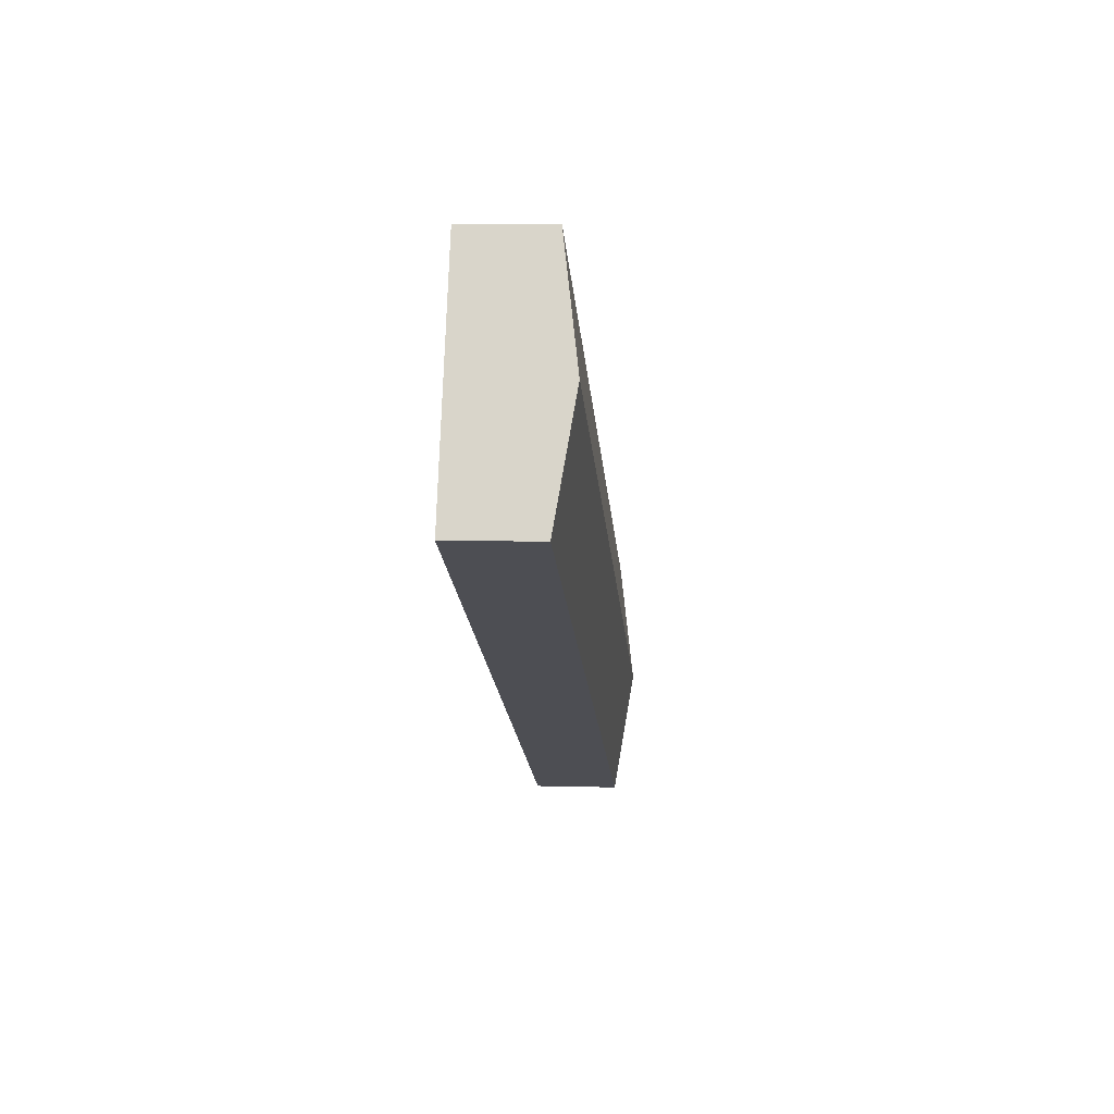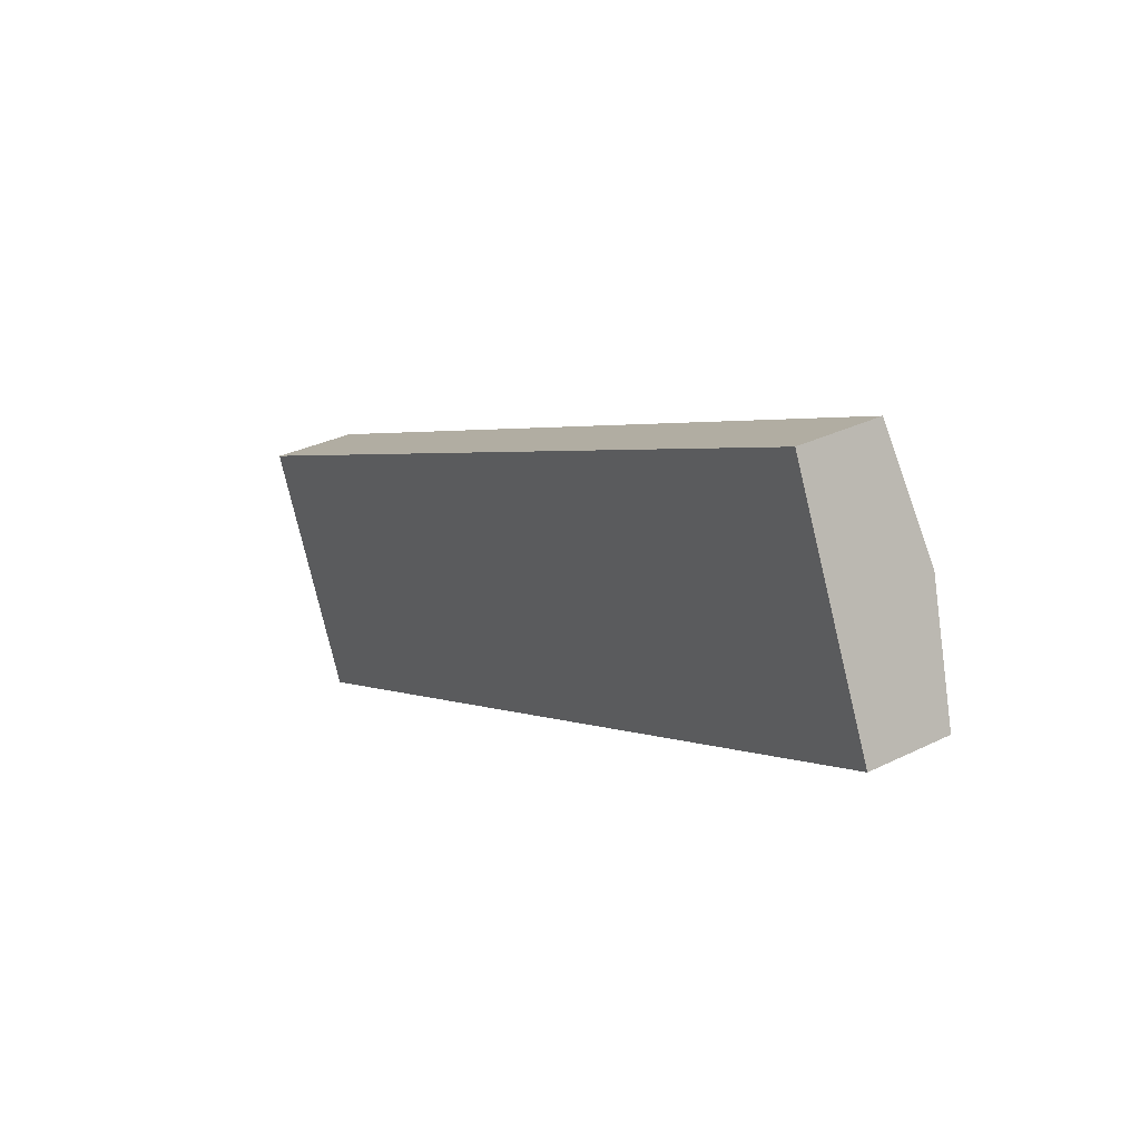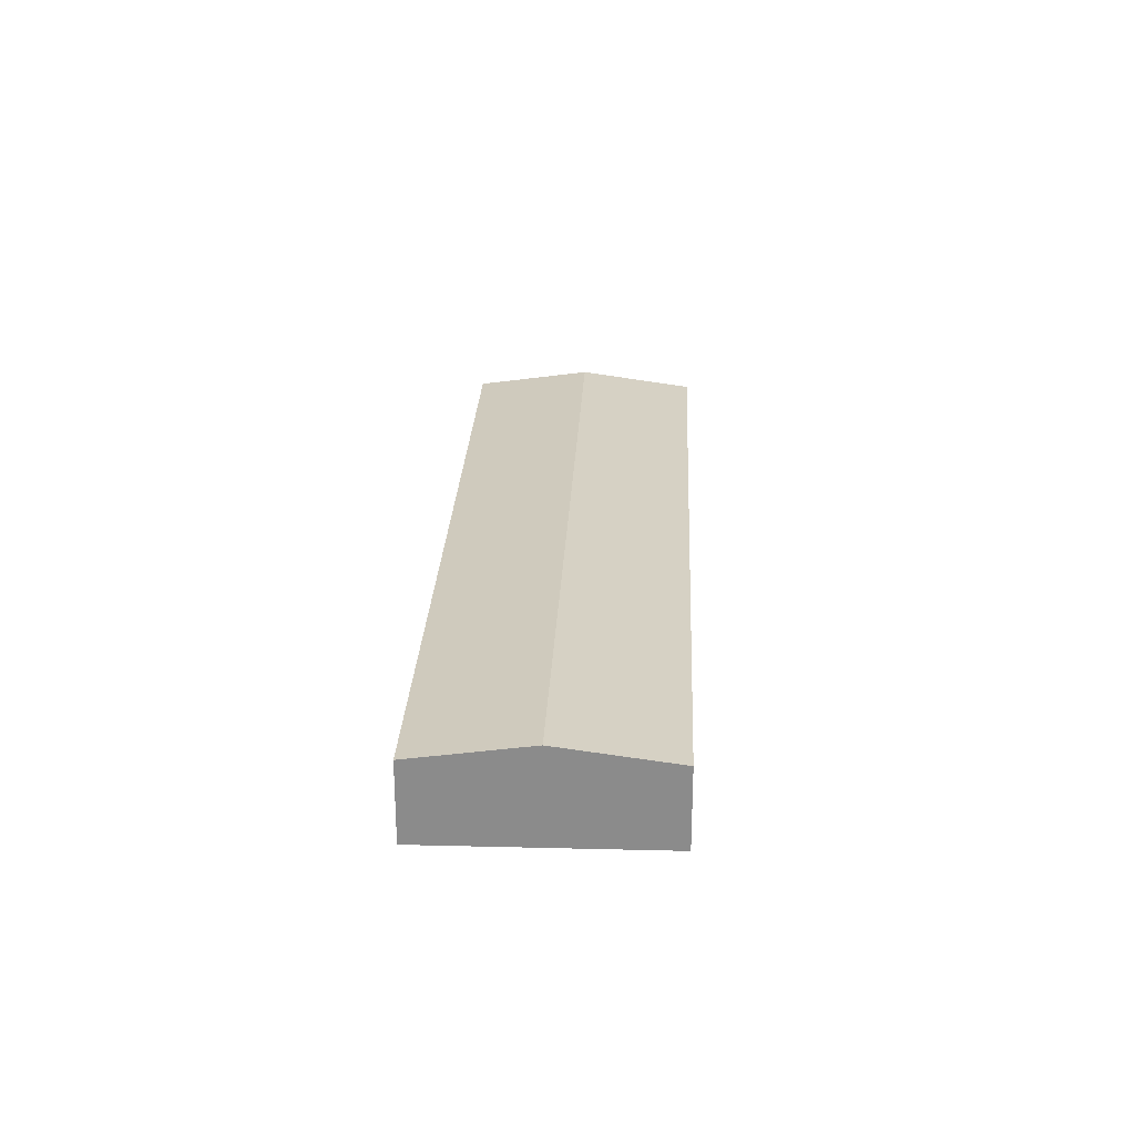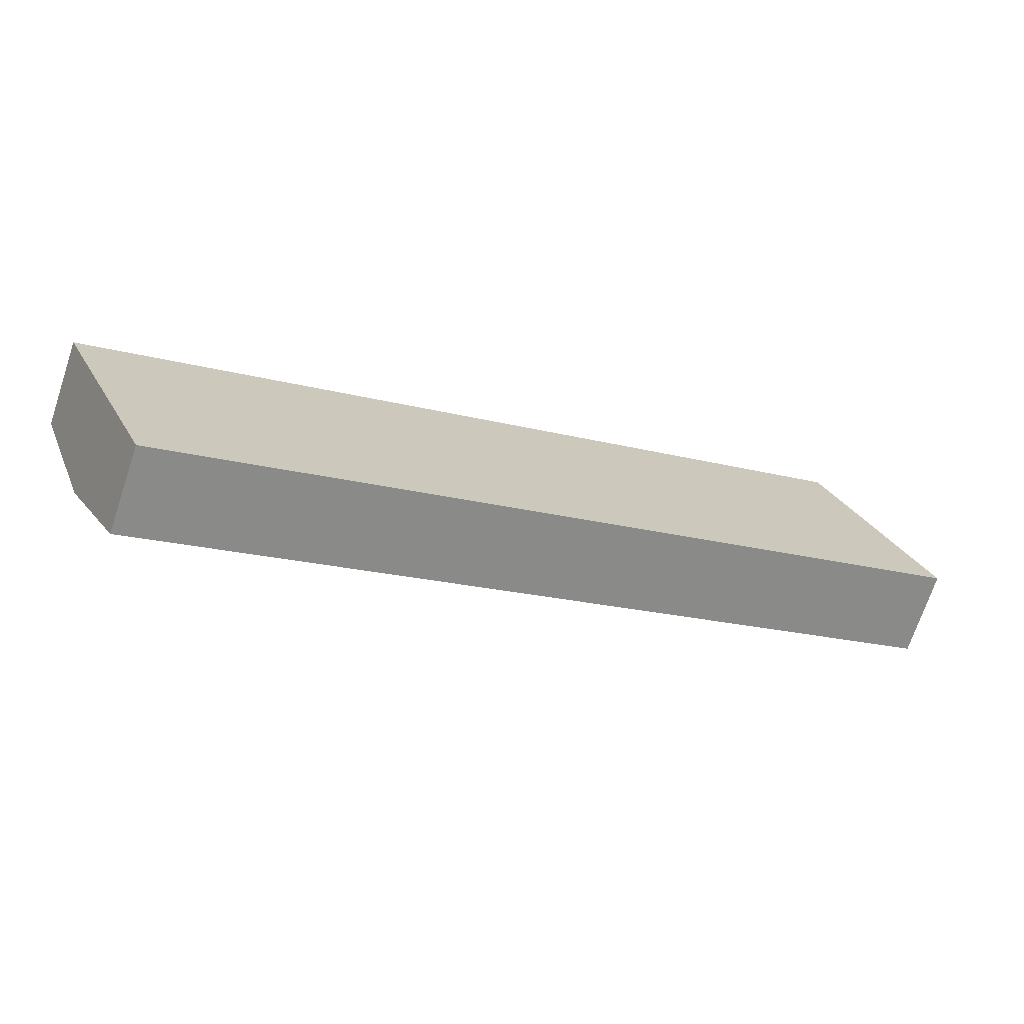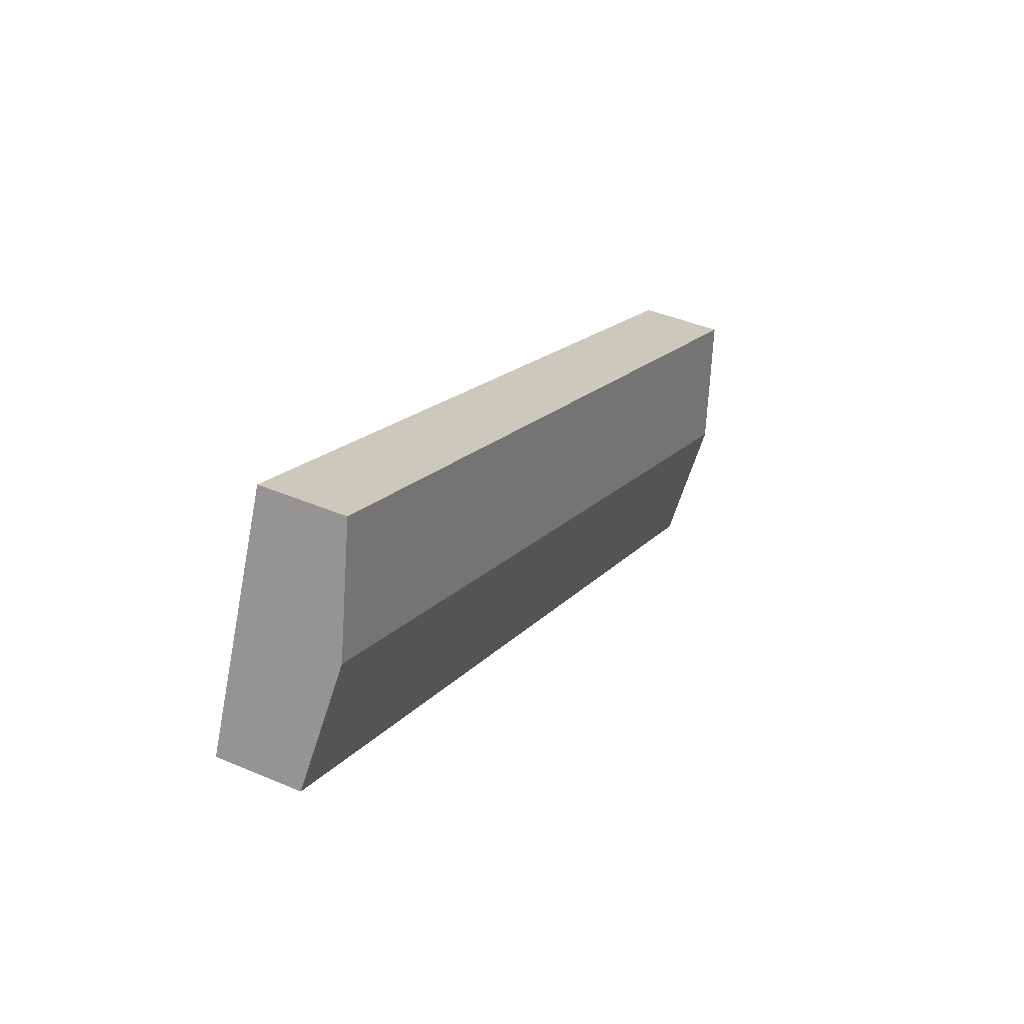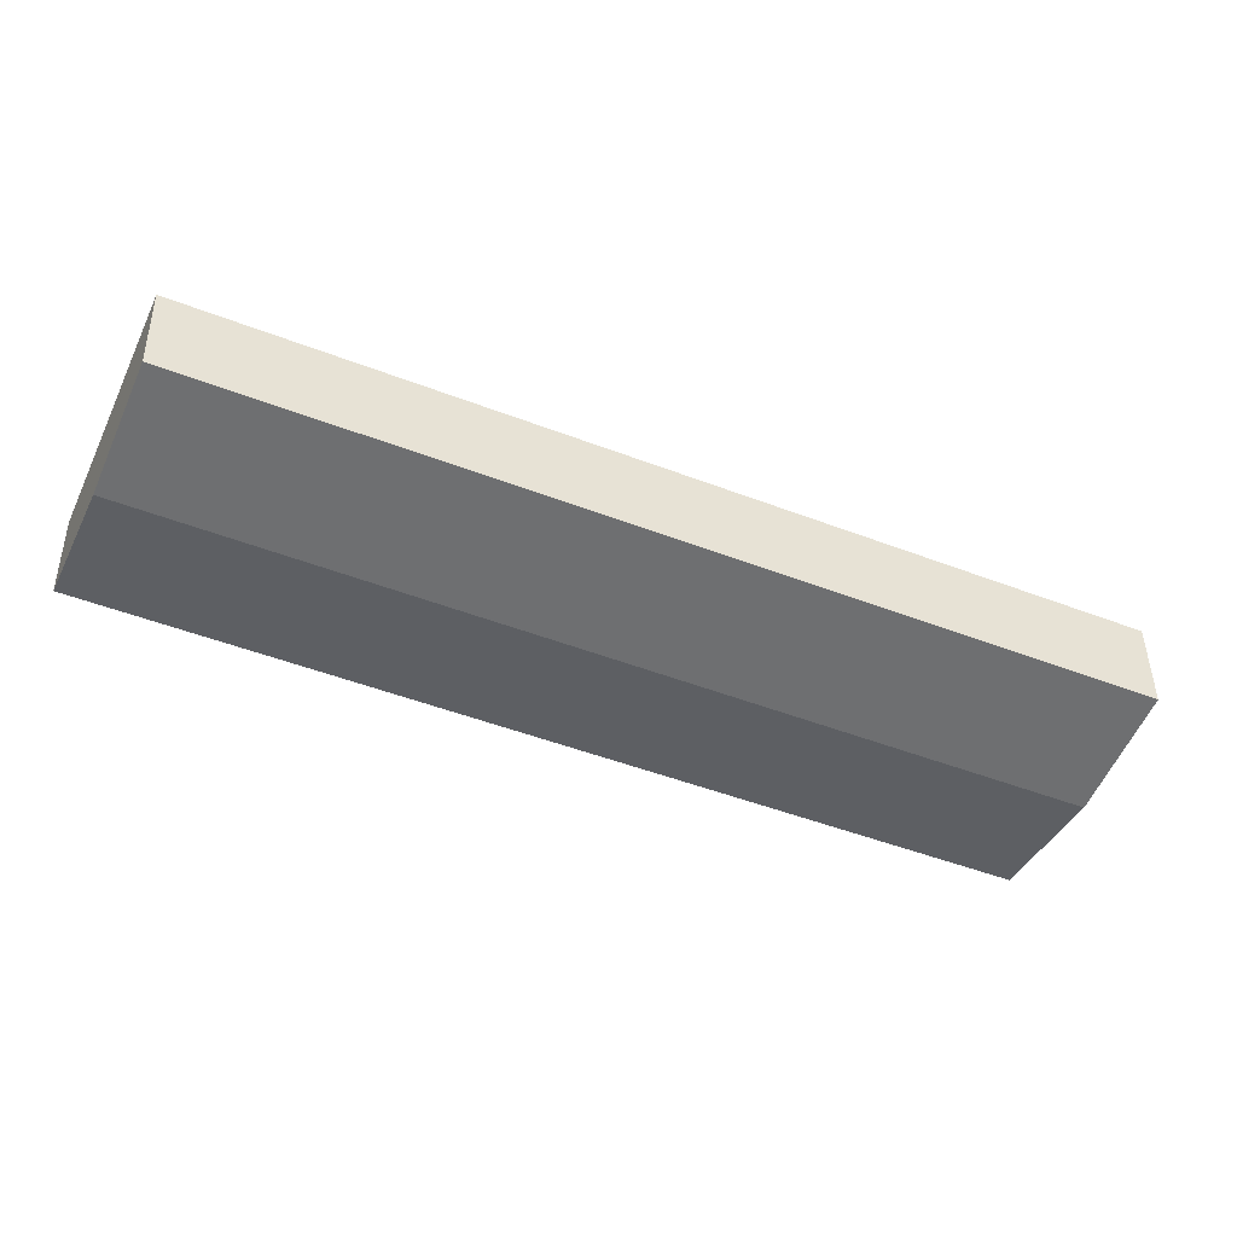
<metadata>
{"format":"obj","ext":"obj","renderer":"f3d","projection":"perspective","resolution":1024,"background":"white","views":[{"elev":6.9,"azim":94.8,"up":"+Z"},{"elev":31.1,"azim":54.8,"up":"+Z"},{"elev":25.9,"azim":68.5,"up":"+Y"},{"elev":-71.3,"azim":-18.5,"up":"+Z"},{"elev":42.3,"azim":117.0,"up":"+Z"},{"elev":42.9,"azim":179.3,"up":"+Z"}]}
</metadata>
<code>
v  0 4.135 2.532e-16
v  2.495 3.438e-16 -5.614
v  0 0 0
v  2.495 4.981 -5.614
v  4.983 6.867e-16 -11.21
v  4.983 4.137 -11.21
v  42.16 -7.477e-16 12.21
v  39.69 4.135 17.84
v  39.69 -1.092e-15 17.84
v  42.16 4.981 12.21
v  44.64 -4.023e-16 6.57
v  44.64 4.132 6.57
g defaultobject
f 1 2 3
f 2 1 4
f 2 4 5
f 5 4 6
f 7 8 9
f 8 7 10
f 10 7 11
f 10 11 12
f 10 1 8
f 1 10 4
f 12 4 10
f 4 12 6
f 7 5 11
f 5 7 9
f 5 9 2
f 2 9 3
f 8 3 9
f 3 8 1
f 6 11 5
f 11 6 12

</code>
